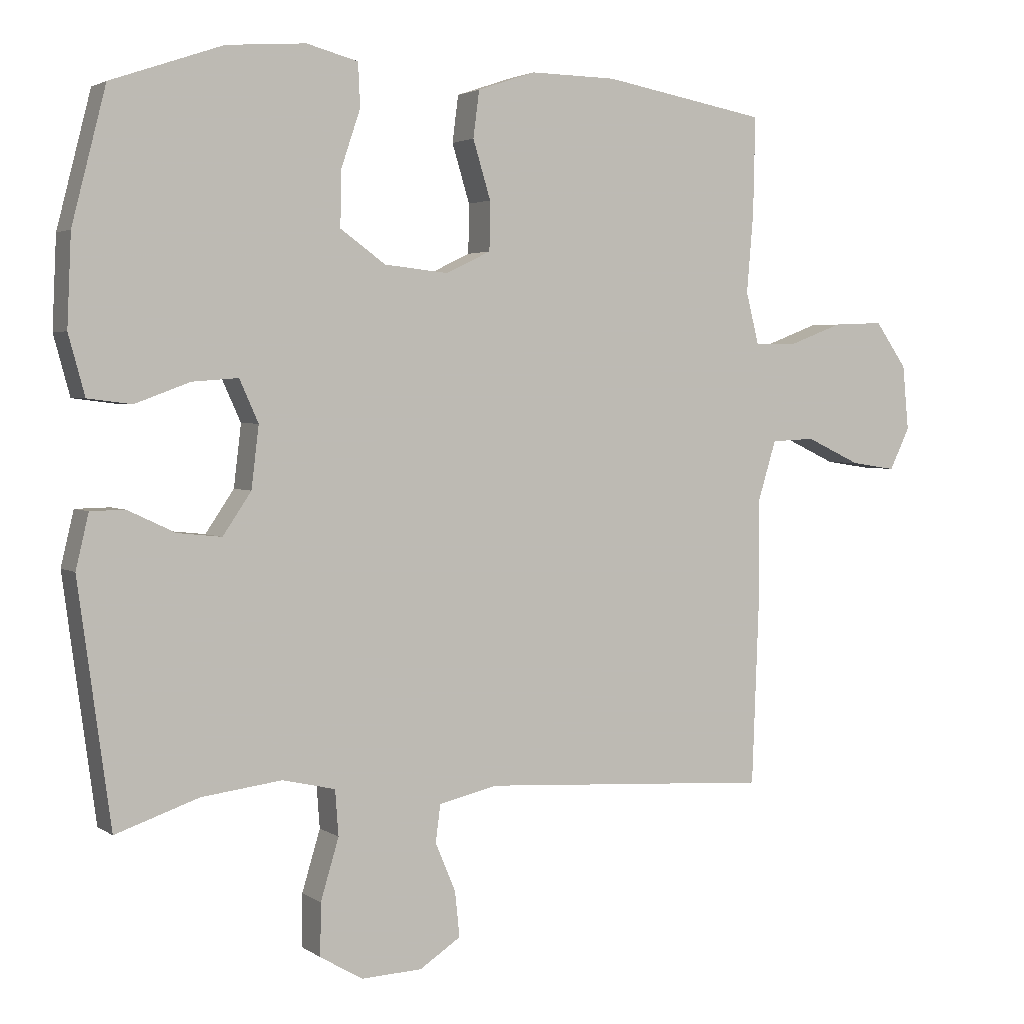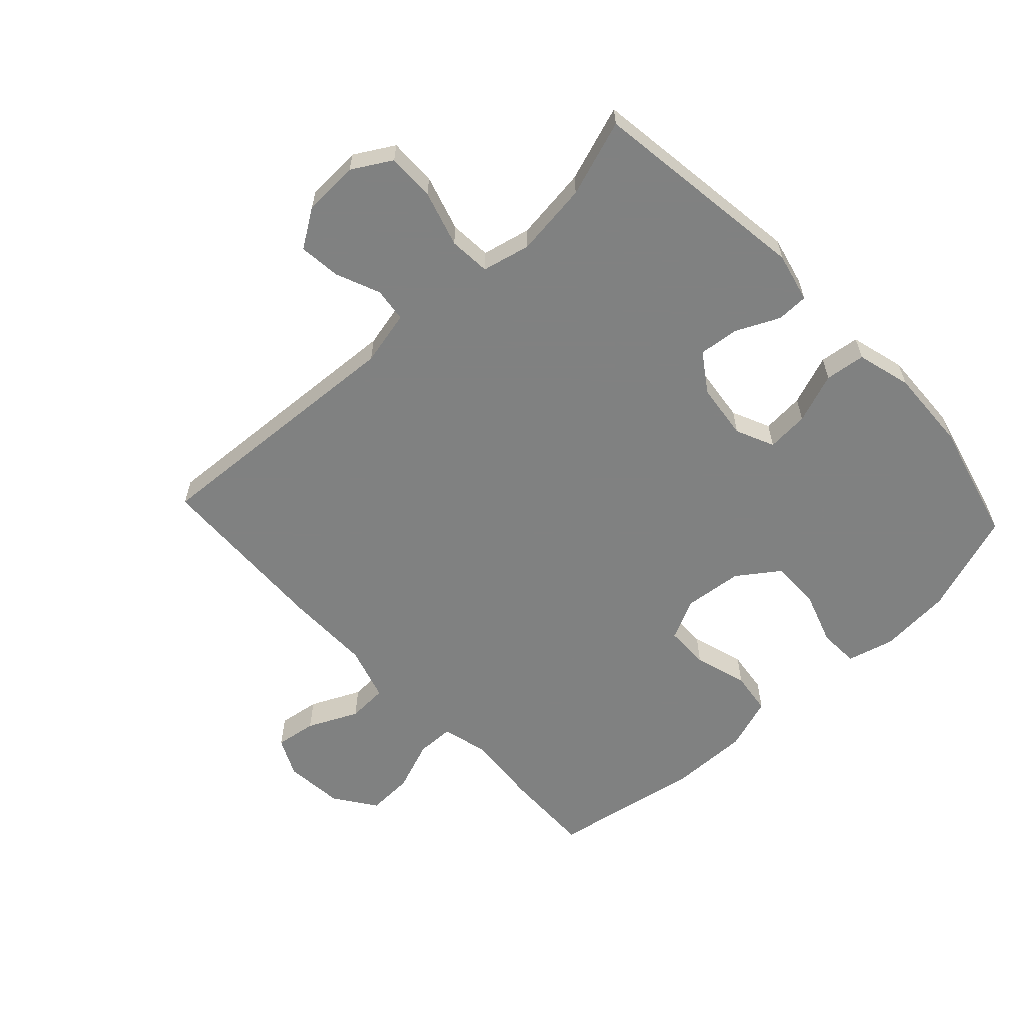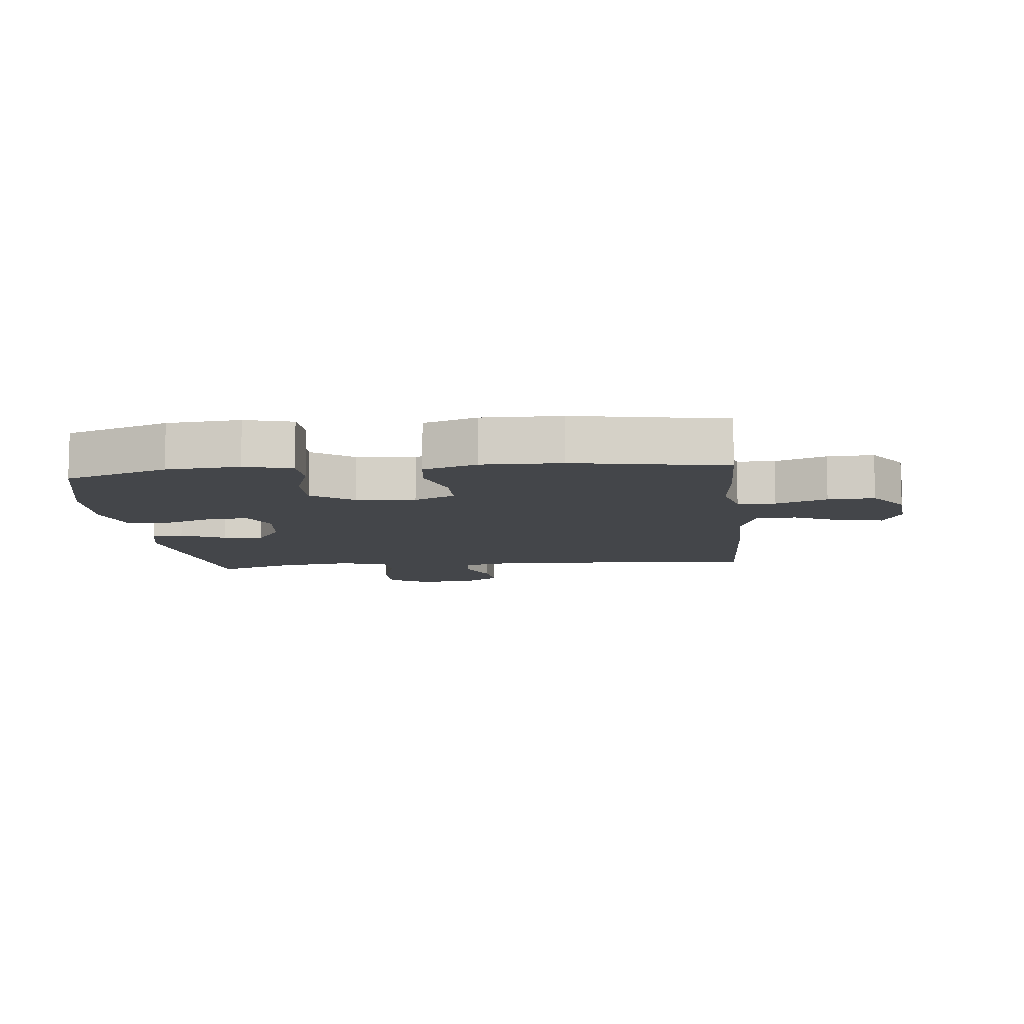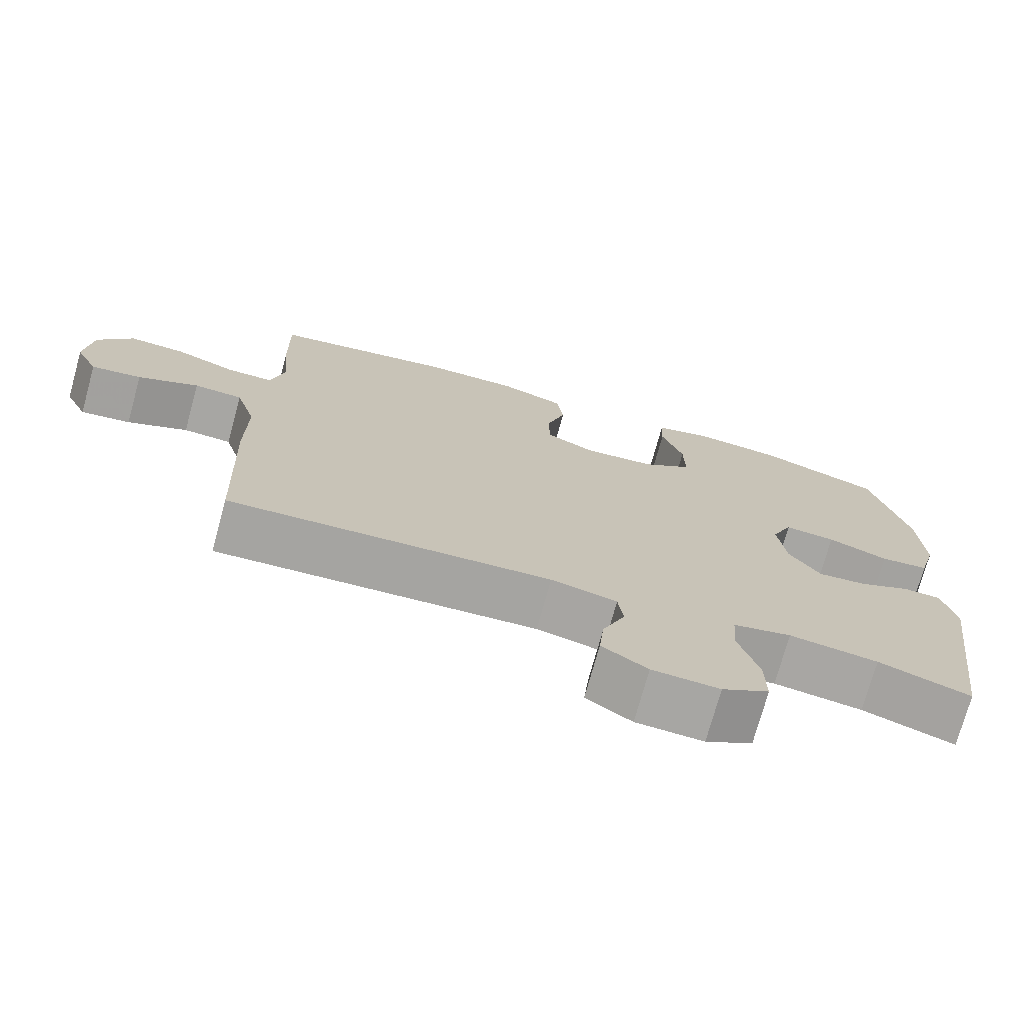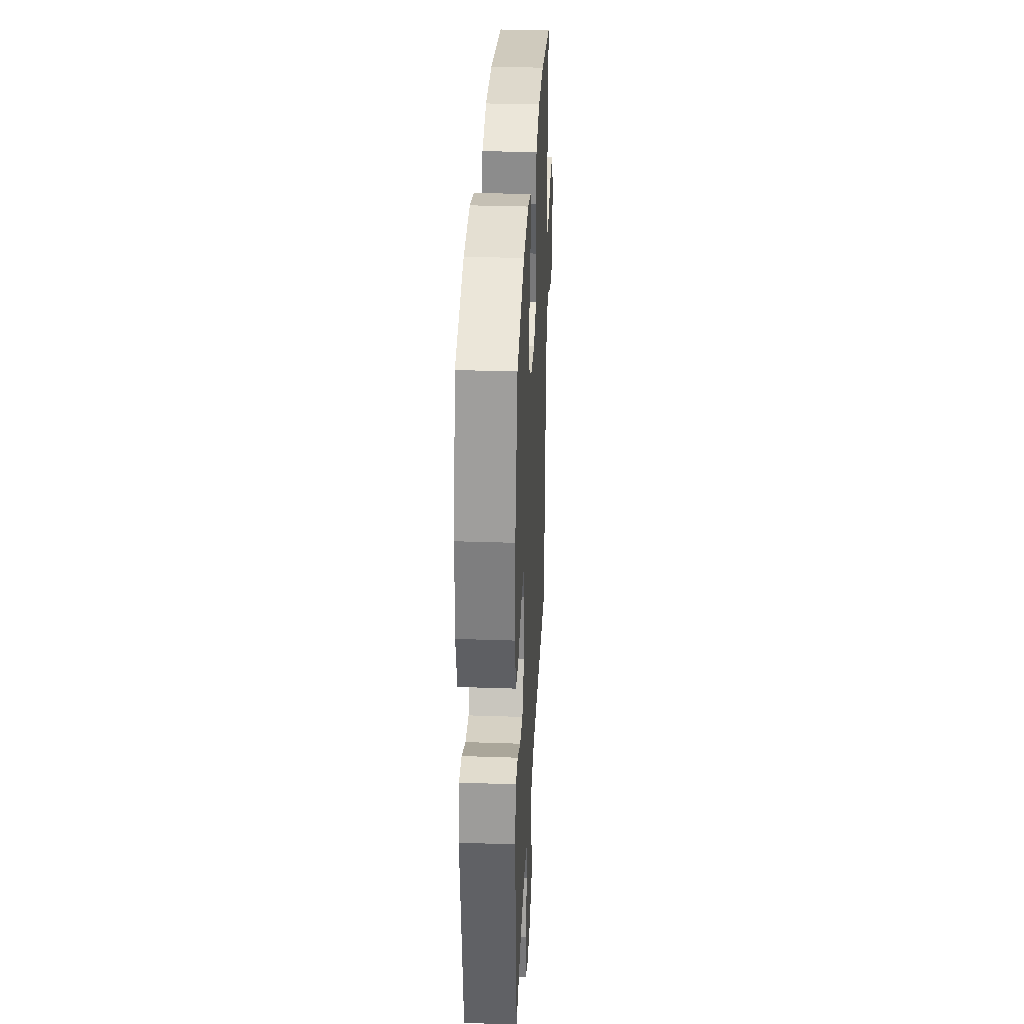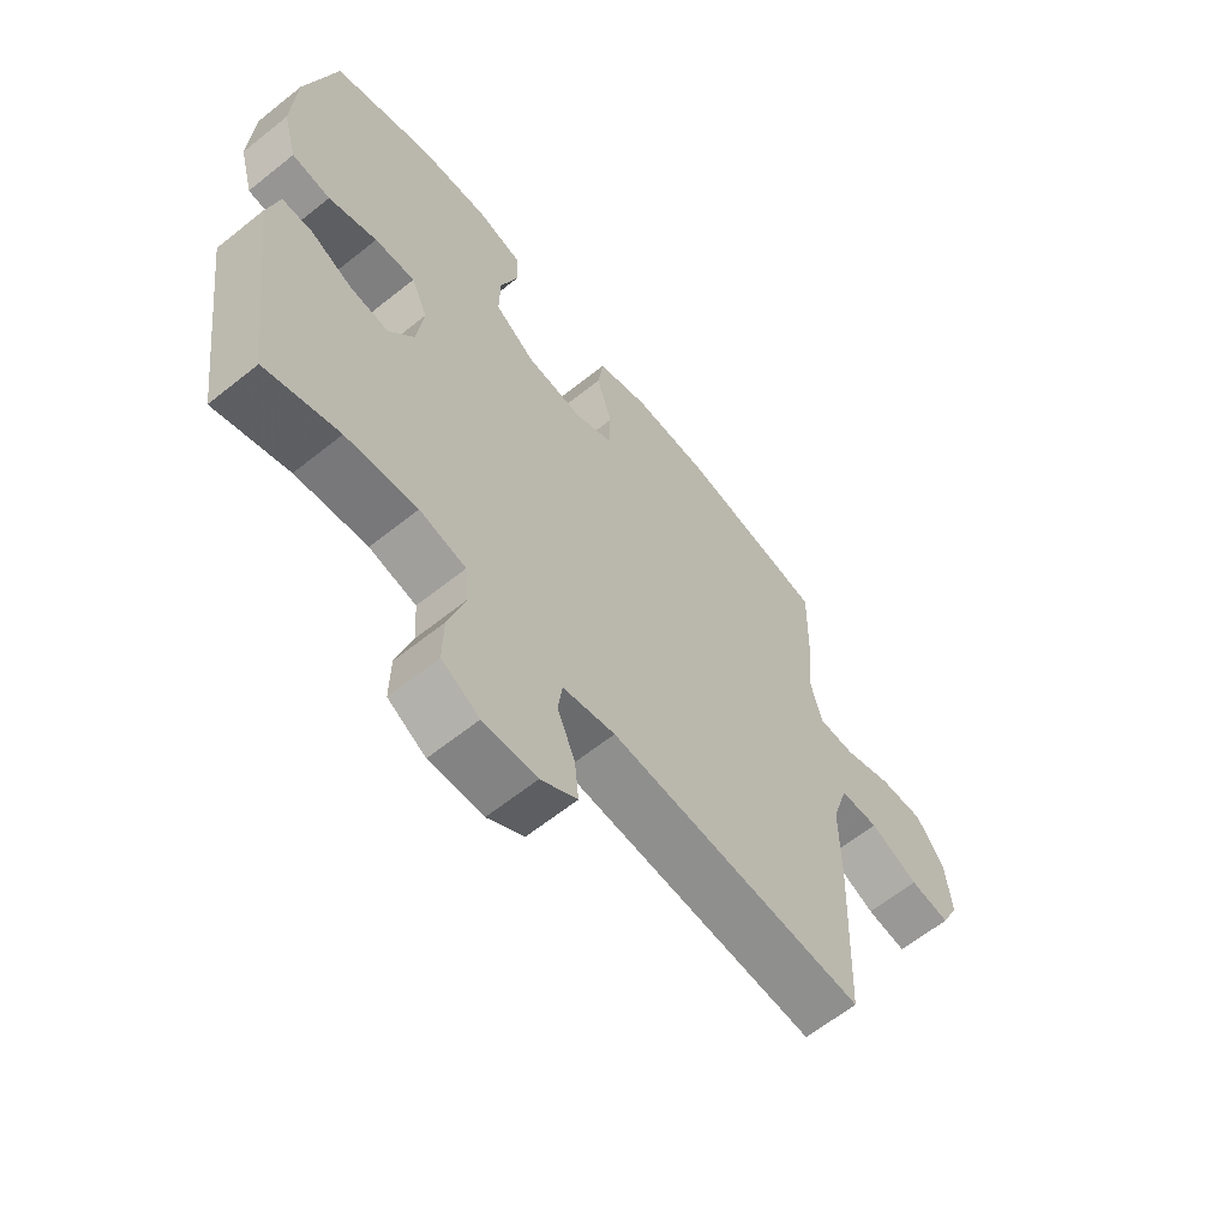
<metadata>
{"format":"obj","ext":"obj","renderer":"f3d","projection":"perspective","resolution":1024,"background":"white","views":[{"elev":2.9,"azim":-26.3,"up":"+Z"},{"elev":-60.3,"azim":-137.0,"up":"+Y"},{"elev":-9.5,"azim":6.1,"up":"+Y"},{"elev":-73.8,"azim":164.6,"up":"+Z"},{"elev":32.9,"azim":-87.3,"up":"+Z"},{"elev":-62.8,"azim":-51.0,"up":"+Z"}]}
</metadata>
<code>
v 0.5 0.07 0.5
v 0.497 0.07 0.358
v 0.487 0.07 0.239
v 0.506 0.07 0.163
v 0.567 0.07 0.162
v 0.649 0.07 0.193
v 0.724 0.07 0.196
v 0.771 0.07 0.129
v 0.78 0.07 0.033
v 0.75 0.07 -0.029
v 0.683 0.07 -0.019
v 0.602 0.07 0.019
v 0.537 0.07 0.016
v 0.51 0.07 -0.073
v 0.511 0.07 -0.211
v 0.5 0.07 -0.5
v 0.069 0.07 -0.474
v -0.019 0.07 -0.494
v -0.026 0.07 -0.549
v 0.004 0.07 -0.621
v 0.011 0.07 -0.688
v -0.05 0.07 -0.728
v -0.14 0.07 -0.732
v -0.203 0.07 -0.695
v -0.202 0.07 -0.618
v -0.175 0.07 -0.528
v -0.18 0.07 -0.461
v -0.258 0.07 -0.443
v -0.377 0.07 -0.458
v -0.5 0.07 -0.5
v -0.548 0.07 -0.146
v -0.529 0.07 -0.066
v -0.478 0.07 -0.065
v -0.408 0.07 -0.098
v -0.343 0.07 -0.105
v -0.301 0.07 -0.043
v -0.29 0.07 0.048
v -0.318 0.07 0.11
v -0.386 0.07 0.105
v -0.467 0.07 0.075
v -0.532 0.07 0.083
v -0.556 0.07 0.171
v -0.55 0.07 0.304
v -0.5 0.07 0.5
v -0.335 0.07 0.557
v -0.218 0.07 0.566
v -0.142 0.07 0.546
v -0.139 0.07 0.482
v -0.168 0.07 0.396
v -0.169 0.07 0.316
v -0.102 0.07 0.268
v -0.007 0.07 0.258
v 0.059 0.07 0.29
v 0.06 0.07 0.362
v 0.034 0.07 0.448
v 0.043 0.07 0.517
v 0.129 0.07 0.546
v 0.257 0.07 0.544
v 0.5 0 0.5
v 0.497 0 0.358
v 0.487 0 0.239
v 0.506 0 0.163
v 0.567 0 0.162
v 0.649 0 0.193
v 0.724 0 0.196
v 0.771 0 0.129
v 0.78 0 0.033
v 0.75 0 -0.029
v 0.683 0 -0.019
v 0.602 0 0.019
v 0.537 0 0.016
v 0.51 0 -0.073
v 0.511 0 -0.211
v 0.5 0 -0.5
v 0.069 0 -0.474
v -0.019 0 -0.494
v -0.026 0 -0.549
v 0.004 0 -0.621
v 0.011 0 -0.688
v -0.05 0 -0.728
v -0.14 0 -0.732
v -0.203 0 -0.695
v -0.202 0 -0.618
v -0.175 0 -0.528
v -0.18 0 -0.461
v -0.258 0 -0.443
v -0.377 0 -0.458
v -0.5 0 -0.5
v -0.548 0 -0.146
v -0.529 0 -0.066
v -0.478 0 -0.065
v -0.408 0 -0.098
v -0.343 0 -0.105
v -0.301 0 -0.043
v -0.29 0 0.048
v -0.318 0 0.11
v -0.386 0 0.105
v -0.467 0 0.075
v -0.532 0 0.083
v -0.556 0 0.171
v -0.55 0 0.304
v -0.5 0 0.5
v -0.335 0 0.557
v -0.218 0 0.566
v -0.142 0 0.546
v -0.139 0 0.482
v -0.168 0 0.396
v -0.169 0 0.316
v -0.102 0 0.268
v -0.007 0 0.258
v 0.059 0 0.29
v 0.06 0 0.362
v 0.034 0 0.448
v 0.043 0 0.517
v 0.129 0 0.546
v 0.257 0 0.544
f 54 55 56 57
f 53 54 57 58
f 46 47 48 49
f 46 49 50
f 45 46 50
f 44 45 50
f 43 44 50 51
f 39 40 41 42
f 38 39 42 43
f 31 32 33 34
f 29 30 31 34
f 28 29 34 35
f 27 28 35 36
f 23 24 25 26
f 23 26 27
f 22 23 27
f 19 20 21 22
f 18 19 22 27
f 17 18 27 36
f 14 15 16 17
f 13 14 17 36
f 9 10 11 12
f 9 12 13
f 8 9 13
f 5 6 7 8
f 4 5 8 13
f 3 4 13 36
f 53 58 1 2
f 52 53 2 3
f 38 43 51 52
f 37 38 52 3
f 3 36 37
f 115 114 113 112
f 116 115 112 111
f 107 106 105 104
f 108 107 104
f 108 104 103
f 108 103 102
f 109 108 102 101
f 100 99 98 97
f 101 100 97 96
f 92 91 90 89
f 92 89 88 87
f 93 92 87 86
f 94 93 86 85
f 84 83 82 81
f 85 84 81
f 85 81 80
f 80 79 78 77
f 85 80 77 76
f 94 85 76 75
f 75 74 73 72
f 94 75 72 71
f 70 69 68 67
f 71 70 67
f 71 67 66
f 66 65 64 63
f 71 66 63 62
f 94 71 62 61
f 60 59 116 111
f 61 60 111 110
f 110 109 101 96
f 61 110 96 95
f 95 94 61
f 1 59 60 2
f 2 60 61 3
f 3 61 62 4
f 4 62 63 5
f 5 63 64 6
f 6 64 65 7
f 7 65 66 8
f 8 66 67 9
f 9 67 68 10
f 10 68 69 11
f 11 69 70 12
f 12 70 71 13
f 13 71 72 14
f 14 72 73 15
f 15 73 74 16
f 16 74 75 17
f 17 75 76 18
f 18 76 77 19
f 19 77 78 20
f 20 78 79 21
f 21 79 80 22
f 22 80 81 23
f 23 81 82 24
f 24 82 83 25
f 25 83 84 26
f 26 84 85 27
f 27 85 86 28
f 28 86 87 29
f 29 87 88 30
f 30 88 89 31
f 31 89 90 32
f 32 90 91 33
f 33 91 92 34
f 34 92 93 35
f 35 93 94 36
f 36 94 95 37
f 37 95 96 38
f 38 96 97 39
f 39 97 98 40
f 40 98 99 41
f 41 99 100 42
f 42 100 101 43
f 43 101 102 44
f 44 102 103 45
f 45 103 104 46
f 46 104 105 47
f 47 105 106 48
f 48 106 107 49
f 49 107 108 50
f 50 108 109 51
f 51 109 110 52
f 52 110 111 53
f 53 111 112 54
f 54 112 113 55
f 55 113 114 56
f 56 114 115 57
f 57 115 116 58
f 58 116 59 1

</code>
